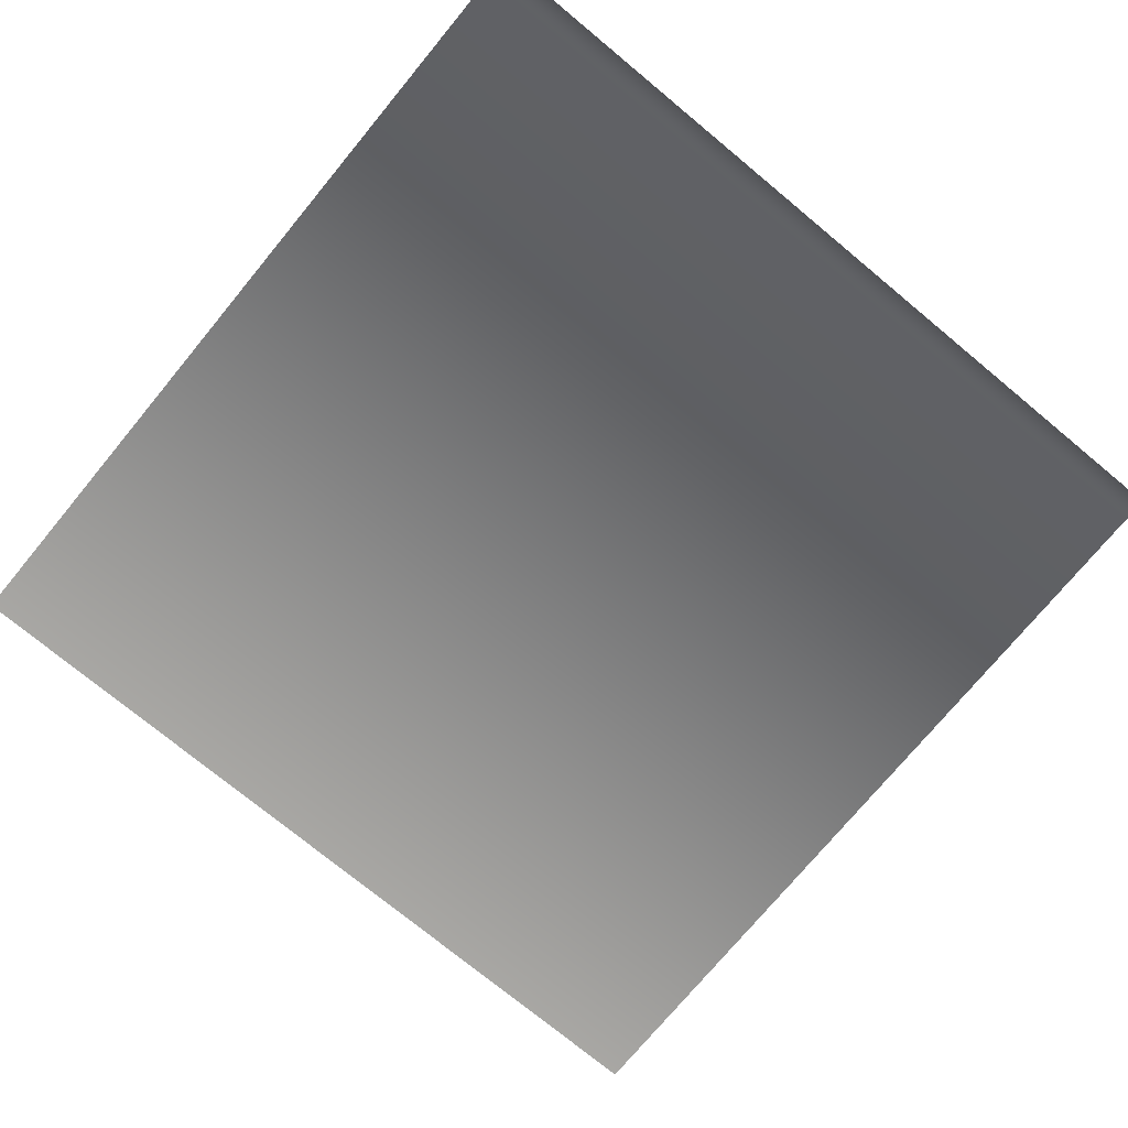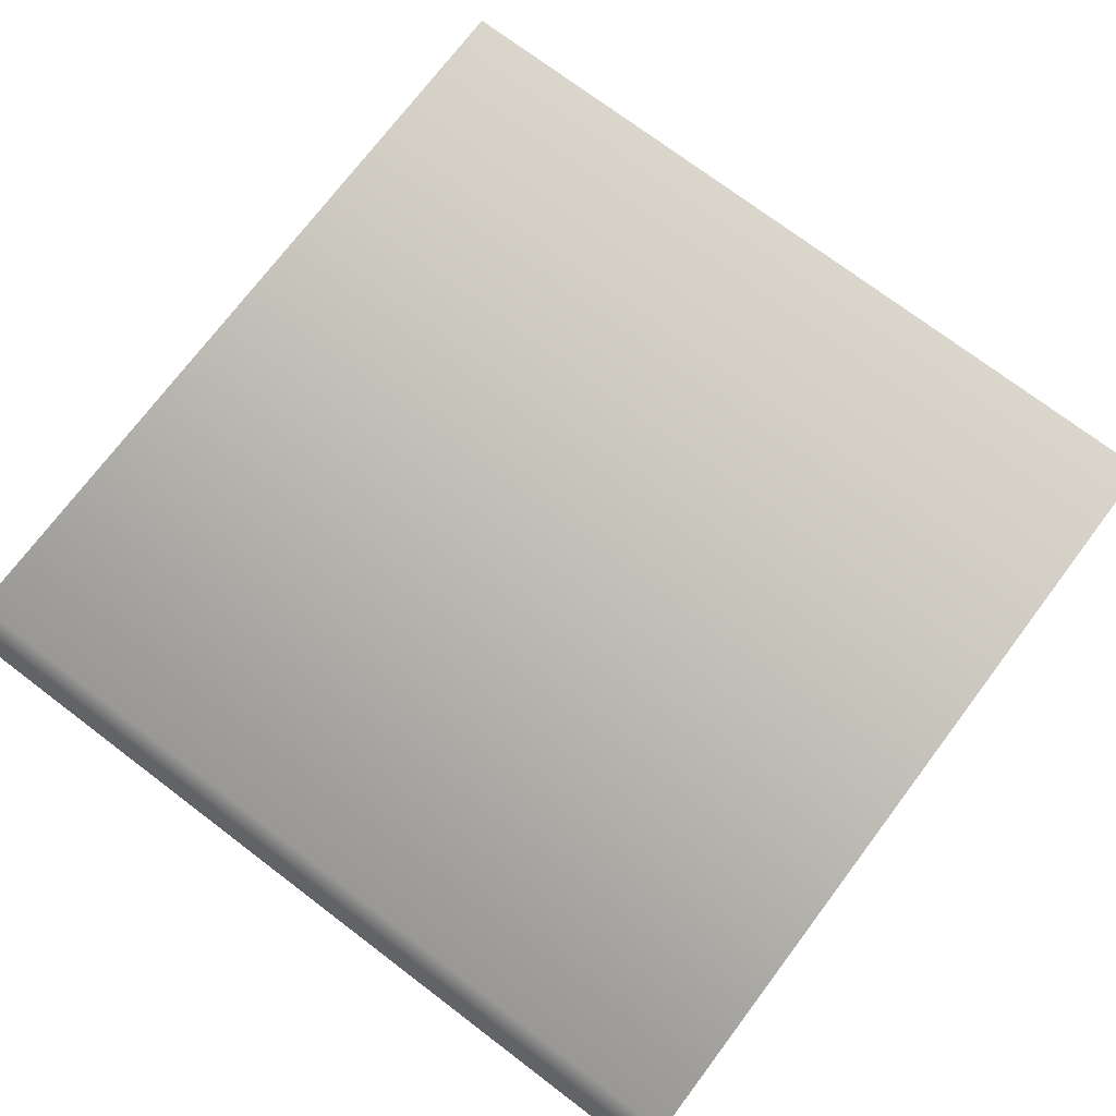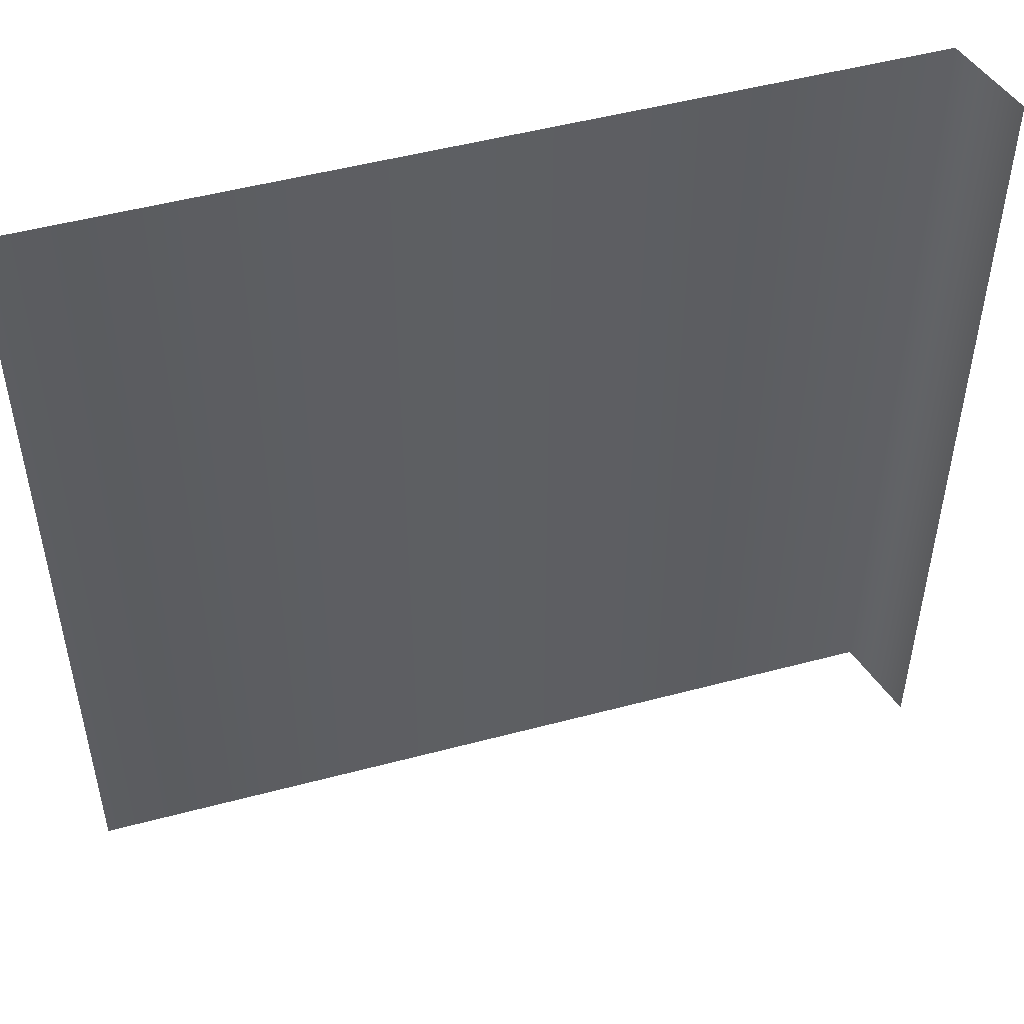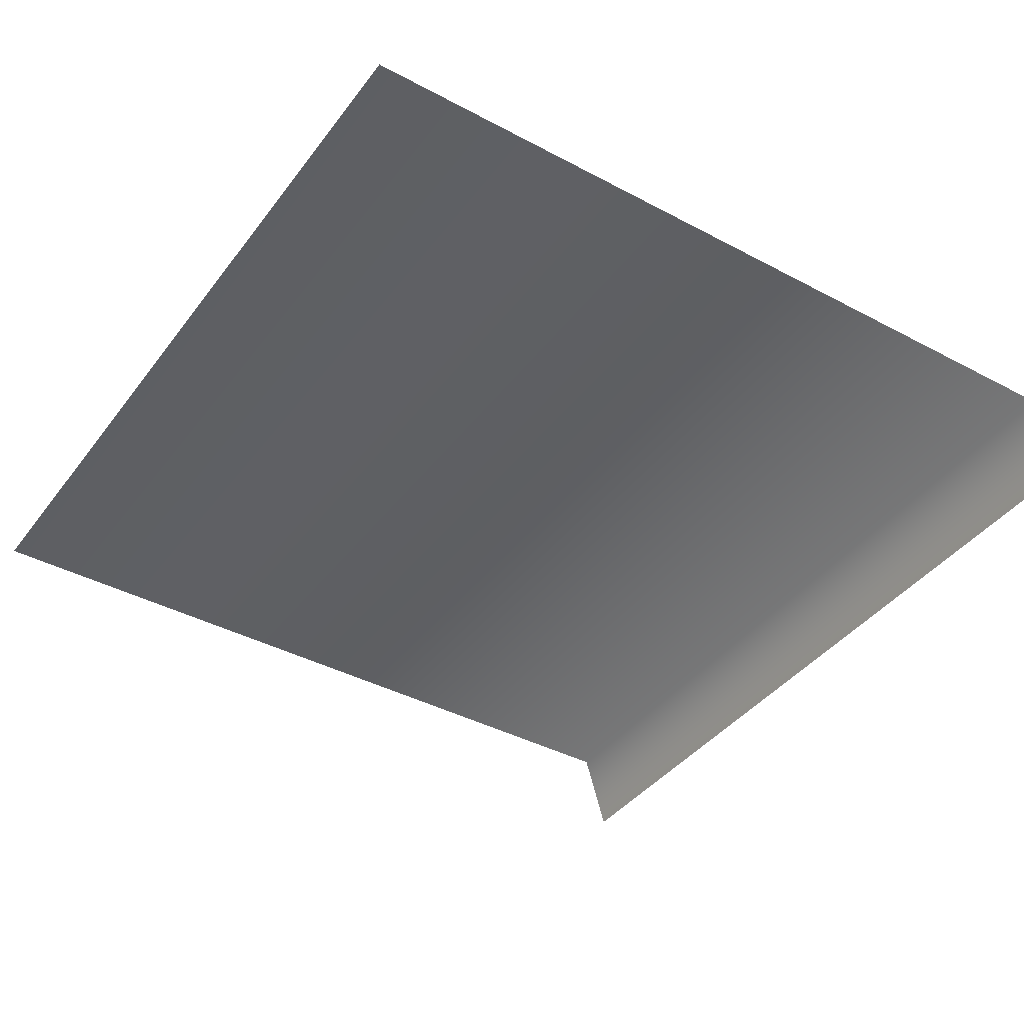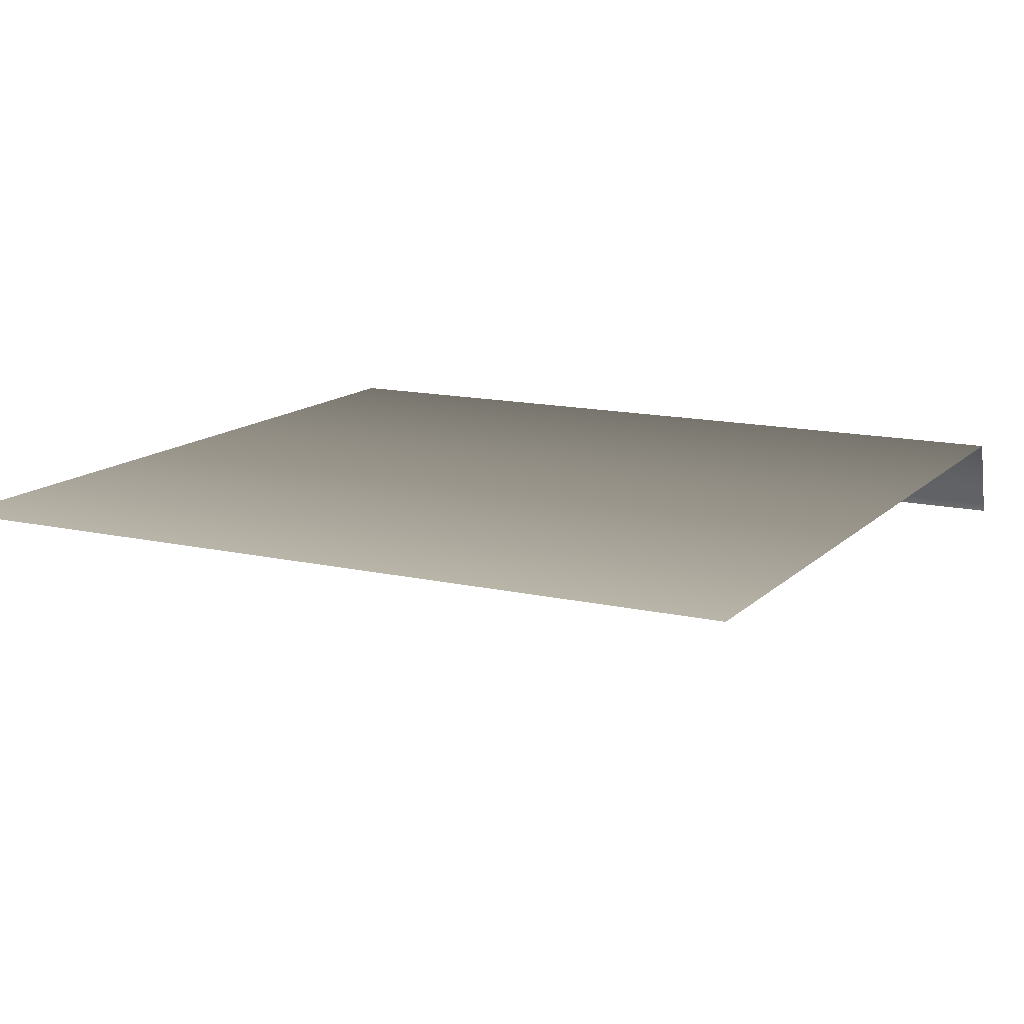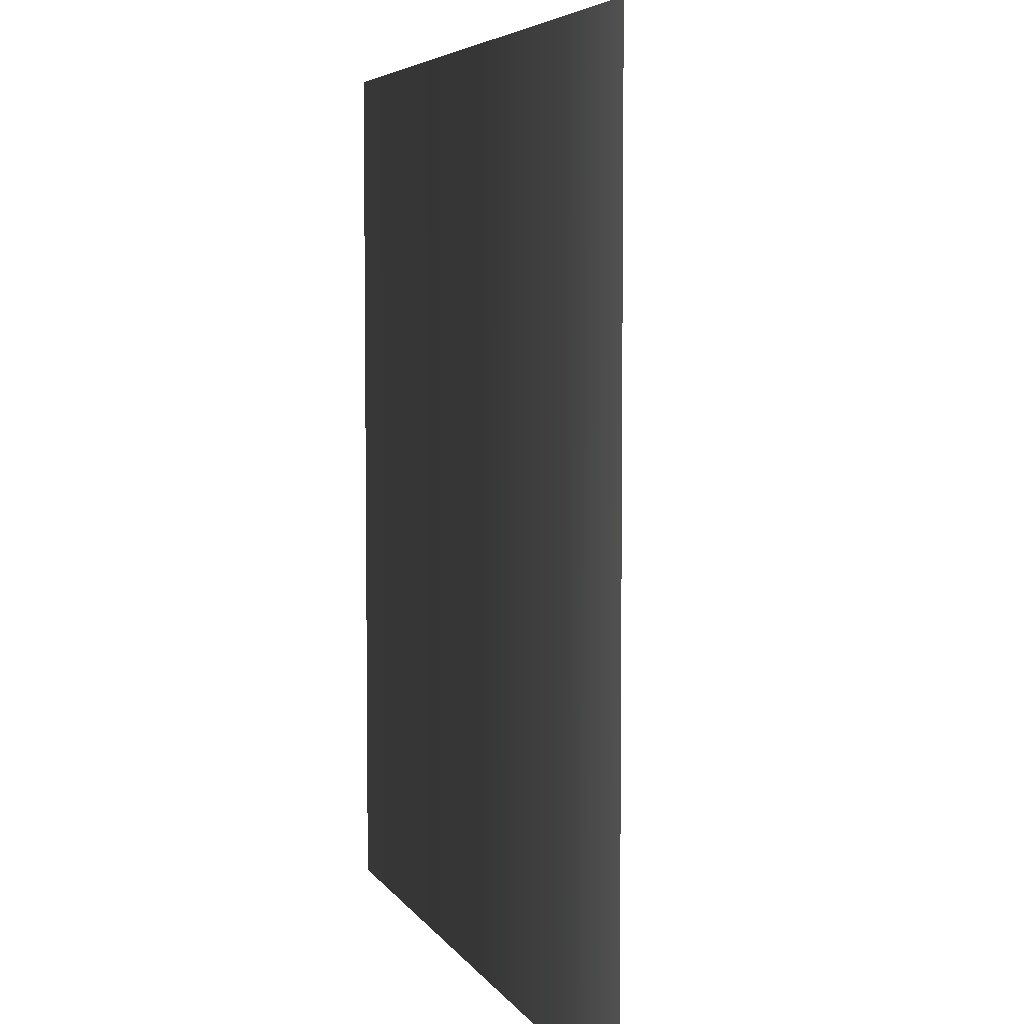
<metadata>
{"format":"obj","ext":"obj","renderer":"f3d","projection":"perspective","resolution":1024,"background":"white","views":[{"elev":-74.6,"azim":50.4,"up":"+Y"},{"elev":73.9,"azim":127.1,"up":"+Y"},{"elev":50.3,"azim":-16.3,"up":"+Z"},{"elev":-40.1,"azim":-33.3,"up":"+Y"},{"elev":13.6,"azim":-62.6,"up":"+Y"},{"elev":5.1,"azim":-107.0,"up":"+Z"}]}
</metadata>
<code>
g floor_over_2
v 0.4733 -5.833e-08 -0.5035
v 0.4733 -5.833e-08 0.5035
v -0.5035 -3.071e-08 0.5035
v -0.5035 -3.071e-08 -0.5035
v 0.4733 -5.833e-08 -0.5035
v 0.5035 -0.1007 0.5035
v 0.4733 -5.833e-08 0.5035
v 0.5035 -0.1007 -0.5035
g floor_over_2_0
f 3 2 1
f 1 4 3
f 7 6 5
f 6 8 5

</code>
